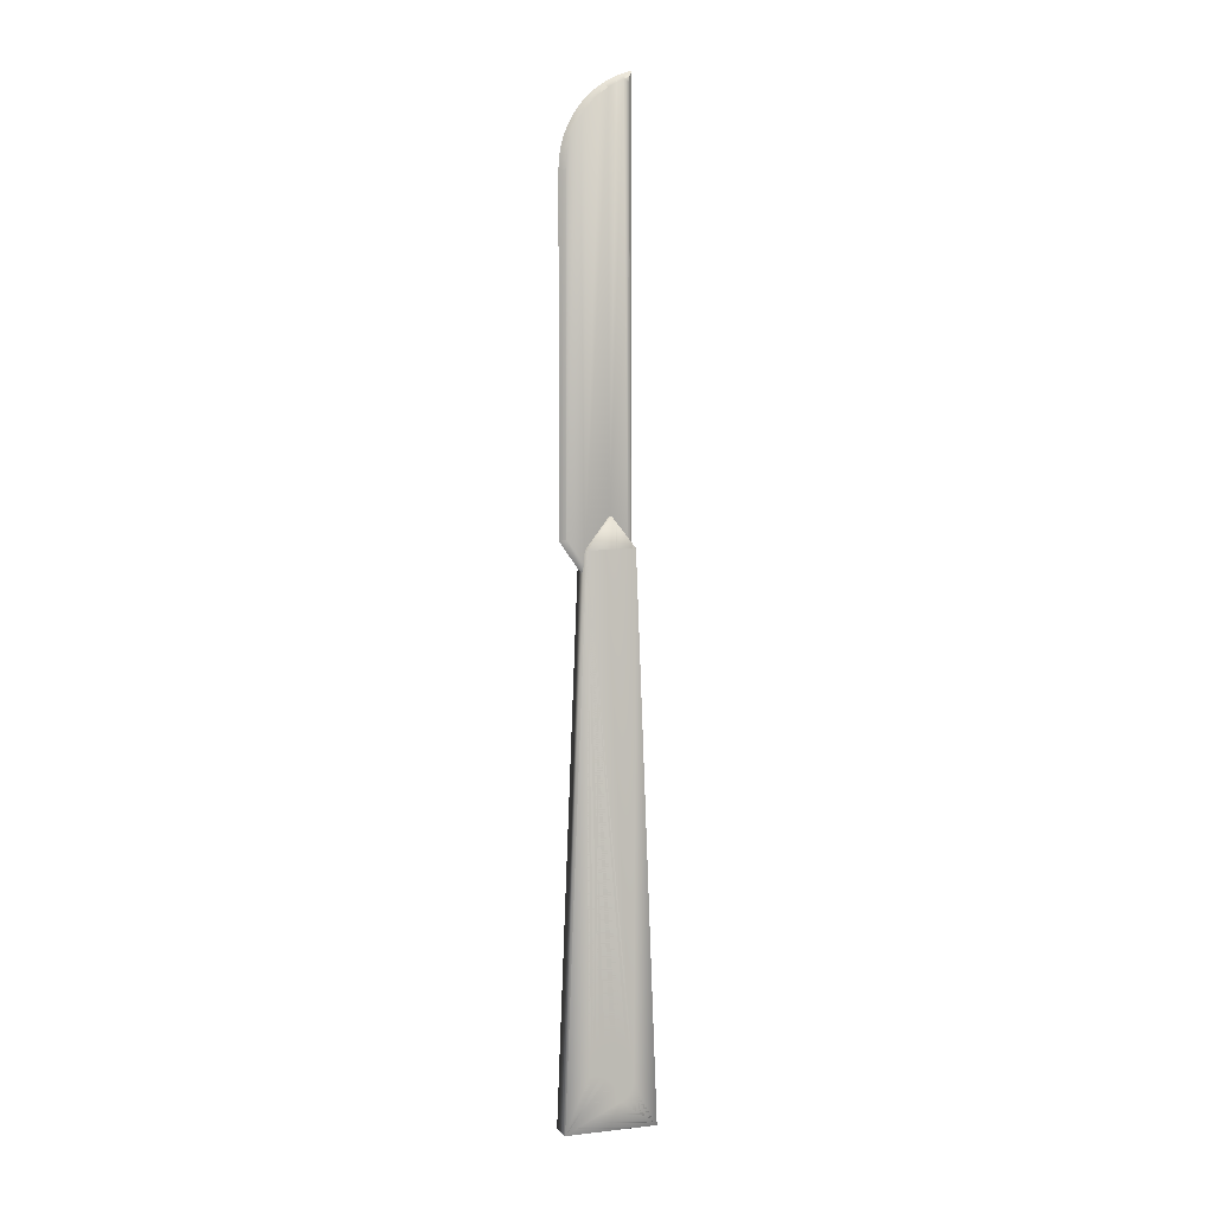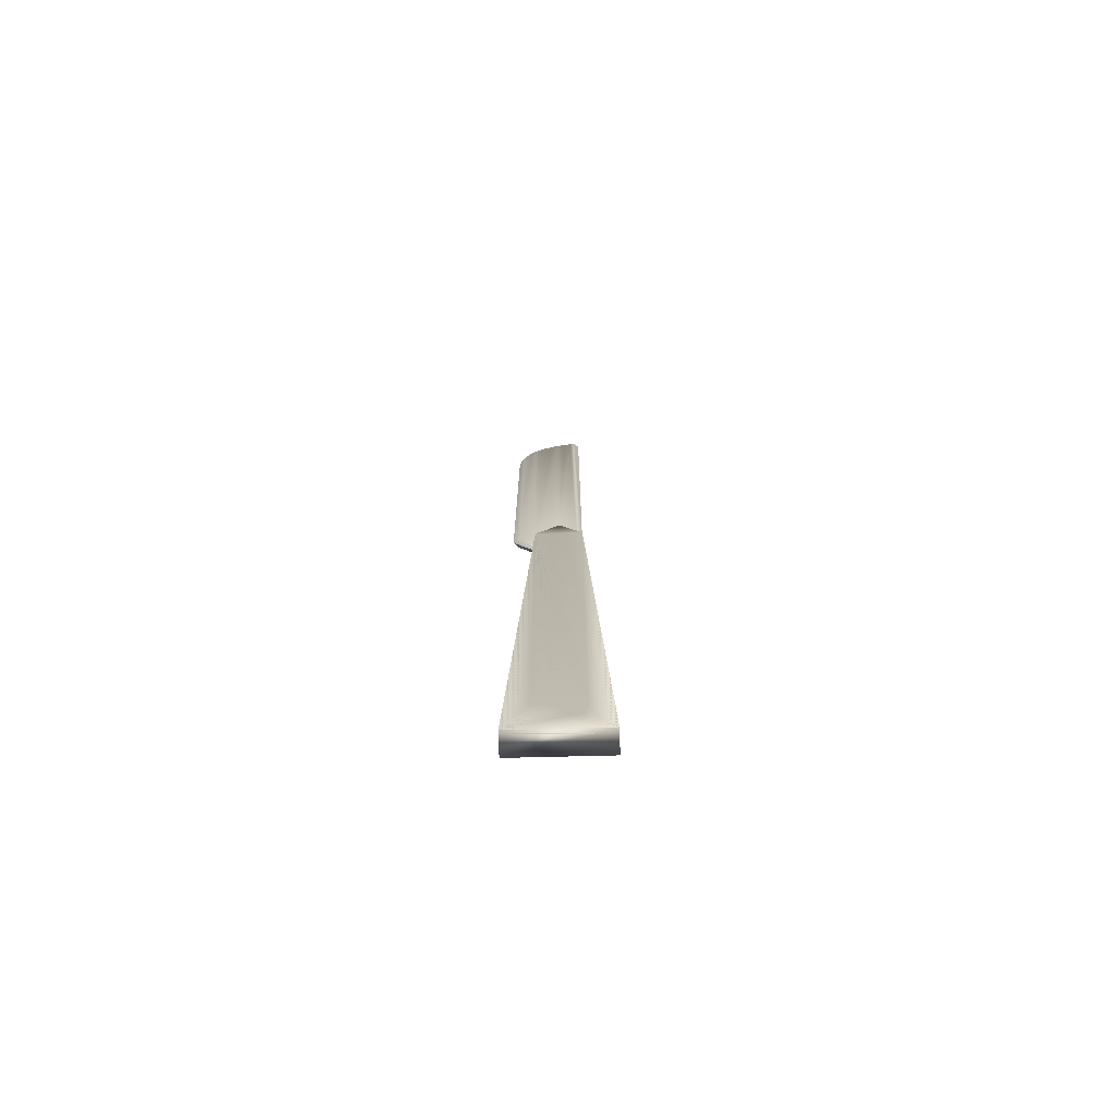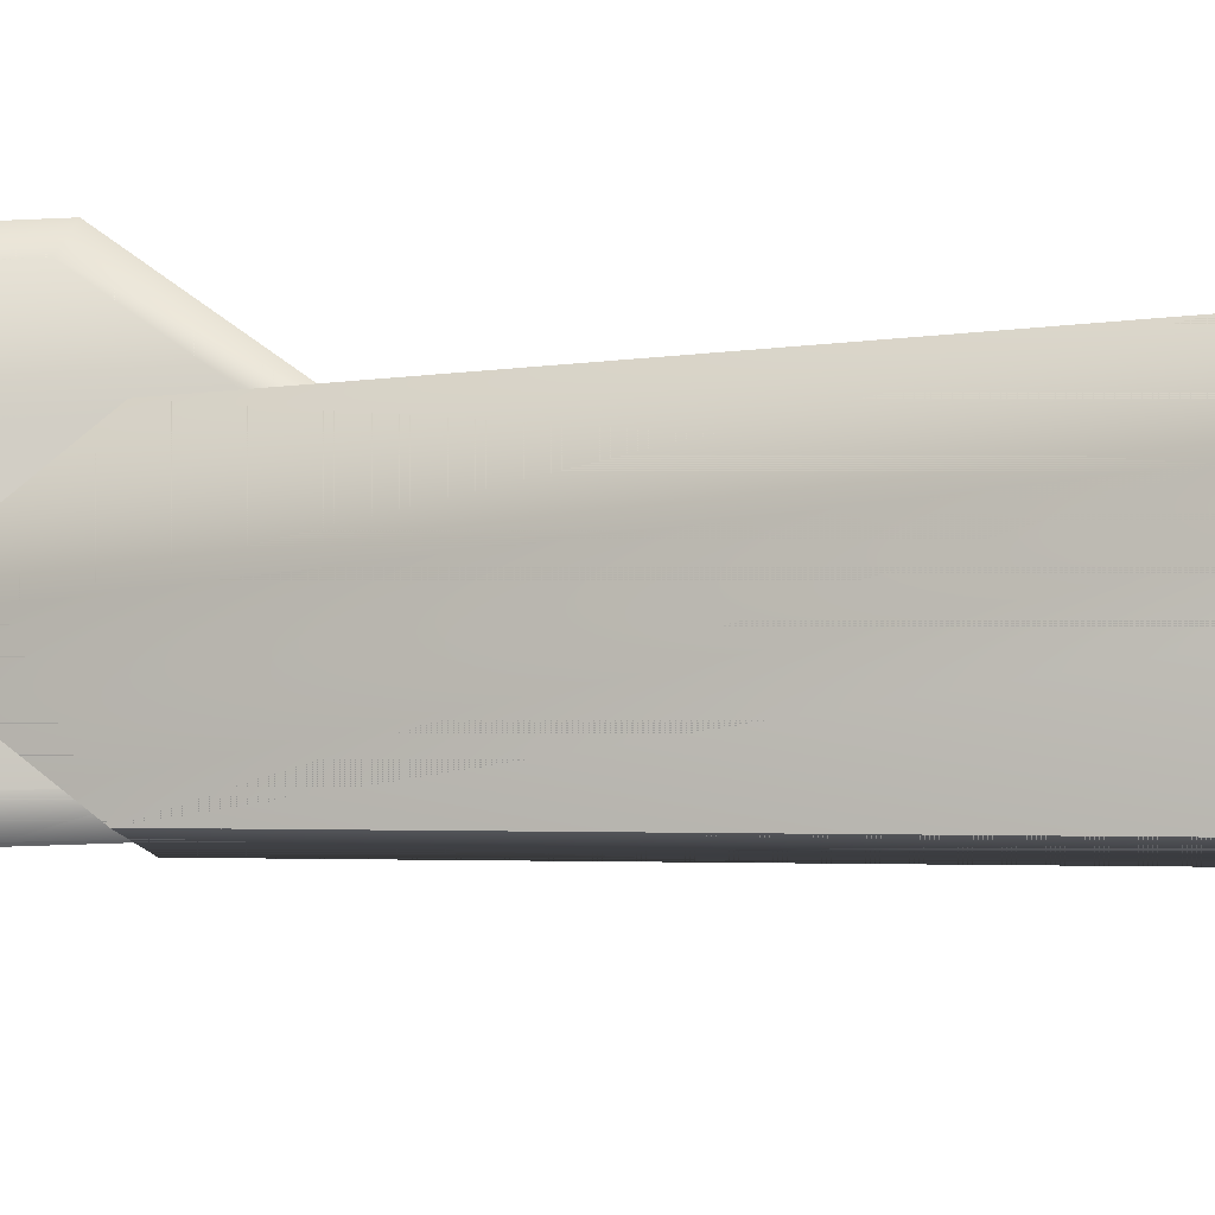
<metadata>
{"format":"obj","ext":"obj","renderer":"f3d","projection":"perspective","resolution":1024,"background":"white","views":[{"elev":3.6,"azim":-110.8,"up":"+Z"},{"elev":-73.5,"azim":-88.6,"up":"+Z"},{"elev":-9.3,"azim":102.1,"up":"+Y"}]}
</metadata>
<code>
v -0.01022 -0.05565 -0.7257
v 0.01308 0.03755 -0.7257
v 0.01308 -0.05565 -0.7257
v -0.01022 0.03755 -0.7257
v 0.01308 -0.03355 -0.1732
v -0.01022 -0.05565 -0.7257
v 0.01308 -0.05565 -0.7257
v -0.01022 0.01553 -0.1752
v 0.01308 0.03755 -0.7257
v -0.01022 0.03755 -0.7257
v -0.01022 -0.03355 -0.1732
v 0.01308 0.01553 -0.1752
v -0.01022 -0.02483 -0.6958
v -0.01022 -0.02039 -0.6591
v -0.01022 -0.01996 -0.6994
v -0.01022 -0.01432 -0.7017
v -0.01022 -0.01518 -0.6957
v -0.01022 -0.02858 -0.691
v -0.01022 -0.02518 -0.6628
v -0.01022 -0.01479 -0.6567
v -0.01022 0.007877 -0.6721
v -0.01022 0.01153 -0.6673
v -0.01022 0.01392 -0.6729
v -0.01022 -0.0311 -0.6733
v -0.01022 -0.03097 -0.6854
v -0.01022 -0.03183 -0.6794
v -0.01022 -0.02883 -0.6677
v -0.01022 -0.01445 -0.6896
v -0.01022 -0.008772 -0.6558
v -0.01022 -0.01218 -0.684
v -0.01022 -0.008527 -0.6791
v -0.01022 0.001855 -0.673
v -0.01022 0.00291 -0.6588
v -0.01022 0.007775 -0.6625
v -0.01022 -0.002734 -0.6566
v -0.01022 -0.00374 -0.6754
v 0.001431 -0.02993 0.2684
v -0.004278 -0.02812 0.2621
v 0.001431 -0.03355 0.2695
v 0.001431 -0.0263 0.2672
v -0.004278 -0.02812 0.2621
v 0.001431 -0.03355 0.2666
v 0.001431 -0.03355 0.2695
v 0.001431 -0.03355 0.2695
v 0.001431 -0.0263 0.2672
v 0.001431 -0.02993 0.2684
v 0.001431 -0.0263 0.2672
v 0.001431 -0.02547 0.2668
v 0.001431 -0.02993 0.2684
v -0.002851 -0.02767 0.2633
v 0.001431 -0.03355 0.2637
v 0.001431 -0.03355 0.2666
v 0.00714 -0.02812 0.2621
v 0.001431 -0.03355 0.2695
v 0.00714 -0.02812 0.2621
v 0.001431 -0.02593 0.267
v 0.001431 -0.03355 -0.1965
v 0.001431 -0.03355 0.2637
v 0.001431 -0.02102 0.2651
v -0.004394 -0.02801 0.258
v 0.001431 -0.03355 -0.1965
v 0.001431 -0.02593 0.267
v 0.007256 -0.02316 0.26
v 0.001431 -0.02102 0.2651
v -0.004394 -0.02316 0.26
v 0.001431 -0.02593 0.267
v 0.001431 -0.02102 0.2651
v 0.001431 -0.009052 -0.1665
v 0.007256 -0.02801 -0.1809
v 0.001431 -0.03355 -0.1965
v -0.004394 -0.02801 -0.1809
v 0.001431 -0.009052 -0.1665
v 0.001431 -0.03355 -0.1965
v -0.004394 -0.02801 0.2619
v -0.004394 -0.02801 -0.1809
v 0.007256 -0.02801 0.2619
v 0.007256 -0.02801 0.2619
v 0.007256 -0.0163 0.2569
v 0.001431 -0.02102 0.2651
v 0.007256 -0.02316 0.26
v -0.002833 -0.02744 0.2633
v 0.001431 -0.02102 0.2651
v -0.004394 -0.0163 0.2569
v -0.004394 -0.02316 0.26
v 0.007256 -0.008921 -0.1576
v 0.007256 -0.02801 -0.1809
v -0.004394 -0.008921 -0.1576
v 0.001431 -0.01374 0.2619
v 0.001431 -0.01374 0.2619
v -0.004394 -0.02316 0.26
v -0.004394 -0.02801 0.258
v -0.004394 -0.02801 0.2619
v -0.004394 -0.02801 -0.1809
v 0.007256 -0.02801 -0.1809
v 0.007256 -0.02316 0.26
v 0.007256 -0.02801 0.2619
v 0.007256 -0.008921 -0.1576
v 0.007256 -0.0163 0.2569
v -0.004394 -0.02801 0.2619
v -0.004394 -0.008921 -0.1576
v -0.004394 -0.0163 0.2569
v 0.007256 -0.00766 0.2518
v 0.001431 -0.01374 0.2619
v 0.007256 -0.0163 0.2569
v 0.001431 -0.01374 0.2619
v -0.004394 -0.00766 0.2518
v -0.004394 -0.0163 0.2569
v 0.001431 -0.004582 0.2565
v 0.001431 -0.004582 0.2565
v 0.007256 -0.00766 0.2518
v -0.004394 -0.00766 0.2518
v 0.007256 0.0003715 0.2458
v 0.001431 -0.004582 0.2565
v 0.007256 -0.00766 0.2518
v 0.001431 -0.004582 0.2565
v -0.004394 0.0003715 0.2458
v -0.004394 -0.00766 0.2518
v 0.007256 0.01541 -0.1892
v -0.004394 0.01541 -0.1892
v 0.001431 0.01553 -0.1985
v 0.007256 0.03328 -0.1647
v 0.007256 0.01541 -0.1892
v -0.004394 0.03328 -0.1647
v 0.001431 0.01553 -0.1985
v -0.004394 0.01541 -0.1892
v 0.001431 0.003935 0.2501
v 0.007256 0.0003715 0.2458
v 0.001431 0.003935 0.2501
v -0.004394 0.0003715 0.2458
v 0.001431 0.03883 -0.1665
v 0.007256 0.01991 0.2231
v 0.007256 0.03328 -0.1647
v 0.001431 0.03883 -0.1665
v -0.004394 0.01991 0.2231
v -0.004394 0.03328 -0.1647
v 0.007256 0.007701 0.239
v 0.001431 0.003935 0.2501
v 0.007256 0.0003715 0.2458
v 0.007256 0.007701 0.239
v 0.001431 0.003935 0.2501
v -0.004394 0.007701 0.239
v -0.004394 0.0003715 0.2458
v -0.004394 0.007701 0.239
v 0.001431 0.01171 0.2428
v 0.001431 0.01171 0.2428
v 0.001431 0.03883 -0.1665
v 0.007256 0.03328 0.1752
v 0.007256 0.03328 -0.1647
v 0.007256 0.01424 0.2314
v 0.007256 0.02464 0.2143
v -0.004394 0.03328 0.1752
v 0.001431 0.03883 -0.1665
v -0.004394 0.03328 -0.1647
v -0.004394 0.01424 0.2314
v -0.004394 0.02464 0.2143
v 0.007256 0.01424 0.2314
v 0.001431 0.01171 0.2428
v 0.007256 0.007701 0.239
v 0.001431 0.01171 0.2428
v -0.004394 0.01424 0.2314
v -0.004394 0.007701 0.239
v 0.001431 0.01864 0.2348
v 0.001431 0.01864 0.2348
v 0.001431 0.03883 0.1754
v 0.007256 0.03273 0.1854
v 0.007256 0.03328 0.1752
v 0.007256 0.01991 0.2231
v 0.001431 0.01864 0.2348
v 0.007256 0.01424 0.2314
v 0.007256 0.02839 0.205
v 0.007256 0.02464 0.2143
v 0.001431 0.02465 0.226
v 0.007256 0.01991 0.2231
v 0.001431 0.03883 0.1754
v -0.004394 0.03273 0.1854
v -0.004394 0.03328 0.1752
v 0.001431 0.01864 0.2348
v -0.004394 0.01991 0.2231
v -0.004394 0.01424 0.2314
v 0.001431 0.02465 0.226
v -0.004394 0.02464 0.2143
v -0.004394 0.01991 0.2231
v -0.004394 0.02839 0.205
v 0.001431 0.02465 0.226
v 0.001431 0.02465 0.226
v 0.001431 0.03883 0.1754
v 0.007256 0.03273 0.1854
v 0.007256 0.03328 0.1752
v 0.007256 0.03109 0.1953
v 0.007256 0.02839 0.205
v 0.001431 0.02968 0.2166
v 0.007256 0.02464 0.2143
v 0.001431 0.02968 0.2166
v -0.004394 0.03273 0.1854
v 0.001431 0.03883 0.1754
v -0.004394 0.03328 0.1752
v -0.004394 0.03109 0.1953
v 0.001431 0.02968 0.2166
v 0.001431 0.02968 0.2166
v -0.004394 0.02839 0.205
v -0.004394 0.02464 0.2143
v 0.001431 0.03825 0.186
v 0.001431 0.03825 0.186
v 0.001431 0.03825 0.186
v 0.007256 0.03109 0.1953
v 0.007256 0.03273 0.1854
v 0.001431 0.03651 0.1965
v 0.007256 0.02839 0.205
v 0.007256 0.03109 0.1953
v 0.001431 0.03364 0.2068
v -0.004394 0.03109 0.1953
v 0.001431 0.03825 0.186
v -0.004394 0.03273 0.1854
v 0.001431 0.03364 0.2068
v -0.004394 0.02839 0.205
v 0.001431 0.03651 0.1965
v -0.004394 0.03109 0.1953
v 0.001431 0.03651 0.1965
v 0.001431 0.03651 0.1965
v 0.001431 0.03364 0.2068
v 0.001431 0.03364 0.2068
v 0.01308 -0.05565 -0.7257
v 0.01308 0.03755 -0.7257
v -0.01022 -0.05565 -0.7257
v -0.01022 0.03755 -0.7257
v 0.01308 -0.03355 -0.1732
v -0.01022 -0.01996 -0.6994
v -0.01022 0.01553 -0.1752
v 0.01308 -0.009052 -0.1432
v -0.01022 -0.03355 -0.1732
v -0.01022 -0.02483 -0.6958
v -0.01022 -0.01432 -0.7017
v 0.01308 0.01553 -0.1752
v -0.01022 0.01392 -0.6729
v -0.01022 -0.03183 -0.6794
v -0.01022 -0.02858 -0.691
v -0.01022 -0.02039 -0.6591
v -0.01022 -0.01518 -0.6957
v -0.01022 -0.01218 -0.684
v -0.01022 -0.009052 -0.1432
v -0.01022 0.007877 -0.6721
v -0.01022 0.01153 -0.6673
v -0.01022 -0.03097 -0.6854
v -0.01022 -0.02518 -0.6628
v -0.01022 -0.01479 -0.6567
v -0.01022 -0.01445 -0.6896
v -0.01022 -0.008527 -0.6791
v -0.01022 0.001855 -0.673
v -0.01022 0.007775 -0.6625
v -0.01022 -0.0311 -0.6733
v -0.01022 -0.02883 -0.6677
v -0.01022 -0.008772 -0.6558
v -0.01022 -0.00374 -0.6754
v -0.01022 0.00291 -0.6588
v -0.01022 -0.002734 -0.6566
v 0.001431 -0.03355 0.2695
v -0.004278 -0.02812 0.2621
v 0.001431 -0.02993 0.2684
v 0.001431 -0.0263 0.2672
v 0.001431 -0.03355 0.2695
v 0.001431 -0.03355 0.2666
v -0.004278 -0.02812 0.2621
v 0.001431 -0.02993 0.2684
v 0.001431 -0.0263 0.2672
v 0.001431 -0.03355 0.2695
v 0.001431 -0.03355 0.2666
v 0.001431 -0.03355 0.2695
v 0.001431 -0.03355 0.2695
v 0.001431 -0.03355 0.2666
v 0.001431 -0.02993 0.2684
v 0.001431 -0.02547 0.2668
v 0.001431 -0.0263 0.2672
v -0.002851 -0.02767 0.2633
v 0.001431 -0.03355 0.2637
v 0.001431 -0.03355 0.2695
v 0.00714 -0.02812 0.2621
v 0.001431 -0.03355 0.2666
v 0.00714 -0.02812 0.2621
v 0.001431 -0.03355 0.2637
v 0.001431 -0.03355 0.2637
v 0.001431 -0.02593 0.267
v 0.001431 -0.009052 -0.1665
v 0.001431 -0.009052 -0.1665
v 0.001431 -0.03355 -0.1965
v 0.001431 -0.03355 0.2637
v 0.001431 -0.03355 -0.1965
v 0.001431 -0.03355 -0.1965
v 0.001431 -0.02102 0.2651
v -0.004394 -0.02801 0.258
v 0.001431 -0.03355 -0.1965
v 0.001431 -0.02102 0.2651
v 0.007256 -0.02316 0.26
v 0.001431 -0.02593 0.267
v 0.001431 -0.02102 0.2651
v 0.001431 -0.02593 0.267
v -0.004394 -0.02316 0.26
v 0.001431 -0.03355 -0.1965
v 0.007256 -0.02801 -0.1809
v 0.001431 -0.009052 -0.1665
v 0.001431 -0.03355 -0.1965
v 0.001431 -0.009052 -0.1665
v -0.004394 -0.02801 -0.1809
v 0.001431 -0.01374 0.2619
v 0.001431 -0.01374 0.2619
v -0.004394 -0.02801 0.2619
v 0.007256 -0.02801 0.2619
v 0.007256 -0.0163 0.2569
v -0.002833 -0.02744 0.2633
v -0.004394 -0.0163 0.2569
v 0.007256 -0.008921 -0.1576
v -0.004394 -0.008921 -0.1576
v 0.001431 -0.01374 0.2619
v 0.001431 -0.01374 0.2619
v 0.001431 -0.004582 0.2565
v 0.001431 -0.004582 0.2565
v 0.001431 0.01553 -0.1985
v 0.007256 -0.008921 -0.1576
v 0.001431 -0.009052 -0.1665
v 0.001431 -0.009052 -0.1665
v 0.001431 0.01553 -0.1985
v -0.004394 -0.008921 -0.1576
v 0.001431 0.01553 -0.1985
v 0.001431 -0.009052 -0.1665
v 0.001431 -0.009052 -0.1665
v 0.001431 0.01553 -0.1985
v 0.007256 -0.00766 0.2518
v -0.004394 -0.00766 0.2518
v 0.001431 -0.004582 0.2565
v 0.001431 -0.004582 0.2565
v 0.001431 0.01553 -0.1985
v 0.001431 0.01553 -0.1985
v 0.007256 0.01541 -0.1892
v 0.007256 0.01541 -0.1892
v -0.004394 0.01541 -0.1892
v -0.004394 0.01541 -0.1892
v 0.007256 0.0003715 0.2458
v -0.004394 0.0003715 0.2458
v 0.001431 0.003935 0.2501
v 0.001431 0.003935 0.2501
v 0.007256 0.03328 -0.1647
v 0.001431 0.01553 -0.1985
v 0.001431 0.01553 -0.1985
v -0.004394 0.03328 -0.1647
v 0.001431 0.003935 0.2501
v 0.001431 0.003935 0.2501
v 0.001431 0.01171 0.2428
v 0.001431 0.01171 0.2428
v 0.001431 0.03883 -0.1665
v 0.007256 0.01991 0.2231
v 0.001431 0.03883 -0.1665
v -0.004394 0.01991 0.2231
v 0.007256 0.007701 0.239
v -0.004394 0.007701 0.239
v 0.001431 0.01171 0.2428
v 0.001431 0.01171 0.2428
v 0.001431 0.01864 0.2348
v 0.001431 0.01864 0.2348
v 0.001431 0.03883 -0.1665
v 0.001431 0.03883 -0.1665
v 0.007256 0.03328 0.1752
v 0.007256 0.01424 0.2314
v 0.007256 0.02464 0.2143
v -0.004394 0.03328 0.1752
v -0.004394 0.01424 0.2314
v -0.004394 0.02464 0.2143
v 0.001431 0.01864 0.2348
v 0.001431 0.01864 0.2348
v 0.001431 0.02465 0.226
v 0.001431 0.02465 0.226
v 0.001431 0.03883 0.1754
v 0.007256 0.03273 0.1854
v 0.007256 0.02839 0.205
v 0.001431 0.02465 0.226
v 0.001431 0.03883 0.1754
v -0.004394 0.03273 0.1854
v 0.001431 0.02465 0.226
v -0.004394 0.02839 0.205
v 0.001431 0.02968 0.2166
v 0.001431 0.02968 0.2166
v 0.001431 0.03825 0.186
v 0.001431 0.03883 0.1754
v 0.001431 0.03883 0.1754
v 0.001431 0.03825 0.186
v 0.007256 0.03109 0.1953
v 0.001431 0.02968 0.2166
v -0.004394 0.03109 0.1953
v 0.001431 0.02968 0.2166
v 0.001431 0.03364 0.2068
v 0.001431 0.03364 0.2068
v 0.001431 0.03651 0.1965
v 0.001431 0.03651 0.1965
v 0.001431 0.03825 0.186
v 0.001431 0.03825 0.186
v 0.001431 0.03651 0.1965
v 0.001431 0.03364 0.2068
v 0.001431 0.03364 0.2068
v 0.001431 0.03651 0.1965
v 0.01308 0.03755 -0.7257
v 0.01308 -0.03355 -0.1732
v 0.01308 -0.05565 -0.7257
v -0.01022 -0.05565 -0.7257
v -0.01022 0.03755 -0.7257
v 0.01308 -0.009052 -0.1432
v -0.01022 0.01553 -0.1752
v 0.01308 0.01553 -0.1752
v 0.01308 -0.009052 -0.1432
v -0.01022 -0.03355 -0.1732
v 0.01308 -0.03355 -0.1732
v -0.01022 -0.03355 -0.1732
v -0.01022 -0.009052 -0.1432
v 0.01308 0.01553 -0.1752
v -0.01022 0.01553 -0.1752
v 0.01308 -0.009052 -0.1432
v -0.01022 -0.009052 -0.1432
v -0.01022 -0.009052 -0.1432
f 1 2 3
f 2 1 4
f 5 6 7
f 8 9 10
f 6 5 11
f 9 8 12
f 13 14 15
f 16 15 17
f 18 19 13
f 13 19 14
f 15 14 20
f 15 20 17
f 21 22 23
f 24 25 26
f 25 27 18
f 18 27 19
f 17 20 28
f 28 29 30
f 30 29 31
f 32 33 21
f 21 34 22
f 25 24 27
f 28 20 29
f 31 29 35
f 31 35 36
f 36 35 32
f 32 35 33
f 21 33 34
f 37 38 39
f 38 37 40
f 41 42 43
f 44 45 46
f 47 48 49
f 38 40 50
f 42 41 51
f 52 53 54
f 45 44 55
f 48 47 56
f 51 41 57
f 53 52 58
f 59 48 56
f 57 41 60
f 53 58 61
f 62 63 64
f 65 66 67
f 68 69 70
f 71 72 73
f 60 41 74
f 57 60 75
f 53 61 76
f 63 62 77
f 78 79 80
f 65 81 66
f 82 83 84
f 69 68 85
f 76 61 86
f 72 71 87
f 79 78 88
f 83 82 89
f 90 91 92
f 91 90 93
f 94 95 96
f 95 97 98
f 81 65 99
f 100 90 101
f 95 94 97
f 93 90 100
f 102 103 104
f 105 106 107
f 103 102 108
f 106 105 109
f 98 97 110
f 100 101 111
f 112 113 114
f 115 116 117
f 110 97 118
f 100 111 119
f 120 121 122
f 123 124 125
f 113 112 126
f 110 118 127
f 116 115 128
f 119 111 129
f 121 120 130
f 131 118 132
f 124 123 133
f 119 134 135
f 136 137 138
f 127 118 139
f 140 141 142
f 119 129 143
f 137 136 144
f 141 140 145
f 146 147 148
f 149 118 131
f 131 132 150
f 151 152 153
f 119 154 134
f 135 134 155
f 139 118 149
f 119 143 154
f 156 157 158
f 159 160 161
f 157 156 162
f 160 159 163
f 147 146 164
f 165 132 166
f 167 168 169
f 150 132 170
f 171 172 173
f 152 151 174
f 135 175 176
f 177 178 179
f 180 181 182
f 135 155 183
f 168 167 184
f 178 177 185
f 186 187 188
f 189 132 165
f 170 132 189
f 190 191 192
f 172 171 193
f 194 195 196
f 135 197 175
f 181 180 198
f 199 200 201
f 135 183 197
f 195 194 202
f 187 186 203
f 204 205 206
f 207 208 209
f 191 190 210
f 211 212 213
f 200 199 214
f 215 216 217
f 212 211 218
f 205 204 219
f 208 207 220
f 216 215 221
f 222 223 224
f 225 224 223
f 222 226 223
f 222 224 226
f 225 227 224
f 225 223 228
f 229 223 226
f 230 226 224
f 231 224 227
f 232 227 225
f 233 228 223
f 228 234 225
f 233 223 229
f 226 230 229
f 230 224 235
f 236 224 231
f 227 237 231
f 238 227 232
f 239 232 225
f 228 233 240
f 234 241 225
f 234 228 242
f 229 240 233
f 240 229 230
f 235 224 243
f 230 235 228
f 243 224 236
f 231 244 236
f 237 244 231
f 245 237 227
f 238 245 227
f 238 232 246
f 239 246 232
f 247 239 225
f 240 230 228
f 241 248 225
f 234 242 241
f 242 228 249
f 235 243 250
f 250 228 235
f 236 251 243
f 244 251 236
f 237 228 244
f 245 228 237
f 246 245 238
f 239 252 246
f 247 252 239
f 253 247 225
f 248 253 225
f 241 254 248
f 242 249 241
f 249 228 254
f 251 250 243
f 251 228 250
f 244 228 251
f 252 228 245
f 252 245 246
f 255 252 247
f 253 255 247
f 248 255 253
f 254 255 248
f 249 254 241
f 254 228 255
f 255 228 252
f 256 257 258
f 259 258 257
f 260 261 262
f 263 264 265
f 49 266 267
f 268 269 270
f 270 271 272
f 273 259 257
f 274 262 261
f 275 276 277
f 278 265 264
f 266 49 279
f 280 270 269
f 281 272 271
f 282 49 48
f 271 270 283
f 284 262 274
f 285 277 276
f 279 49 286
f 287 270 280
f 281 271 288
f 286 49 282
f 283 270 287
f 282 48 59
f 288 271 283
f 289 262 284
f 290 285 276
f 291 292 293
f 294 295 296
f 297 298 299
f 300 301 302
f 282 59 303
f 304 288 283
f 305 262 289
f 302 289 284
f 306 290 276
f 306 293 292
f 292 291 307
f 295 308 296
f 296 309 294
f 310 299 298
f 298 290 306
f 311 302 301
f 312 307 291
f 313 294 309
f 282 303 314
f 315 304 283
f 305 289 296
f 302 296 289
f 306 292 298
f 307 310 292
f 305 296 308
f 309 296 311
f 316 317 318
f 319 310 320
f 310 298 292
f 311 296 302
f 321 322 323
f 324 325 311
f 307 312 326
f 309 327 313
f 328 326 312
f 329 313 327
f 282 314 330
f 331 315 283
f 326 310 307
f 327 309 311
f 317 316 332
f 333 320 310
f 322 321 334
f 335 311 325
f 326 328 336
f 327 337 329
f 330 314 338
f 339 315 331
f 333 310 326
f 335 327 311
f 333 340 341
f 335 342 343
f 344 336 328
f 336 333 326
f 345 329 337
f 337 327 335
f 330 338 346
f 347 339 331
f 348 341 340
f 340 333 349
f 350 343 342
f 343 351 335
f 336 344 352
f 352 333 336
f 337 353 345
f 353 337 335
f 354 352 344
f 355 345 353
f 330 346 356
f 357 347 331
f 330 356 358
f 359 357 331
f 340 360 348
f 349 333 361
f 362 340 349
f 343 350 363
f 351 364 335
f 365 351 343
f 361 333 352
f 364 353 335
f 352 354 361
f 353 364 355
f 366 361 354
f 367 355 364
f 358 356 368
f 369 357 359
f 370 348 360
f 360 340 371
f 361 366 349
f 372 340 362
f 349 373 362
f 374 363 350
f 363 375 343
f 364 351 367
f 351 365 376
f 377 365 343
f 373 349 366
f 376 367 351
f 358 368 378
f 379 369 359
f 358 380 381
f 382 383 359
f 360 371 370
f 371 340 384
f 384 340 372
f 362 385 372
f 385 362 373
f 363 374 375
f 375 386 343
f 387 376 365
f 365 377 387
f 386 377 343
f 358 378 388
f 389 379 359
f 358 390 380
f 383 391 359
f 392 375 374
f 393 370 371
f 371 384 393
f 384 372 394
f 395 372 385
f 375 392 386
f 396 387 377
f 386 397 377
f 358 388 390
f 391 389 359
f 397 386 392
f 394 393 384
f 395 394 372
f 396 377 397
f 398 399 400
f 401 15 402
f 399 398 403
f 15 401 13
f 402 15 16
f 402 23 404
f 403 398 405
f 406 407 408
f 26 401 409
f 13 401 18
f 402 16 30
f 410 411 412
f 402 21 23
f 22 404 23
f 411 410 413
f 407 406 414
f 25 401 26
f 404 26 409
f 18 401 25
f 28 16 17
f 16 28 30
f 402 30 31
f 404 409 415
f 402 32 21
f 34 404 22
f 26 404 24
f 19 404 14
f 14 404 20
f 402 31 36
f 402 36 32
f 33 404 34
f 24 404 27
f 27 404 19
f 20 404 29
f 35 404 33
f 29 404 35

</code>
